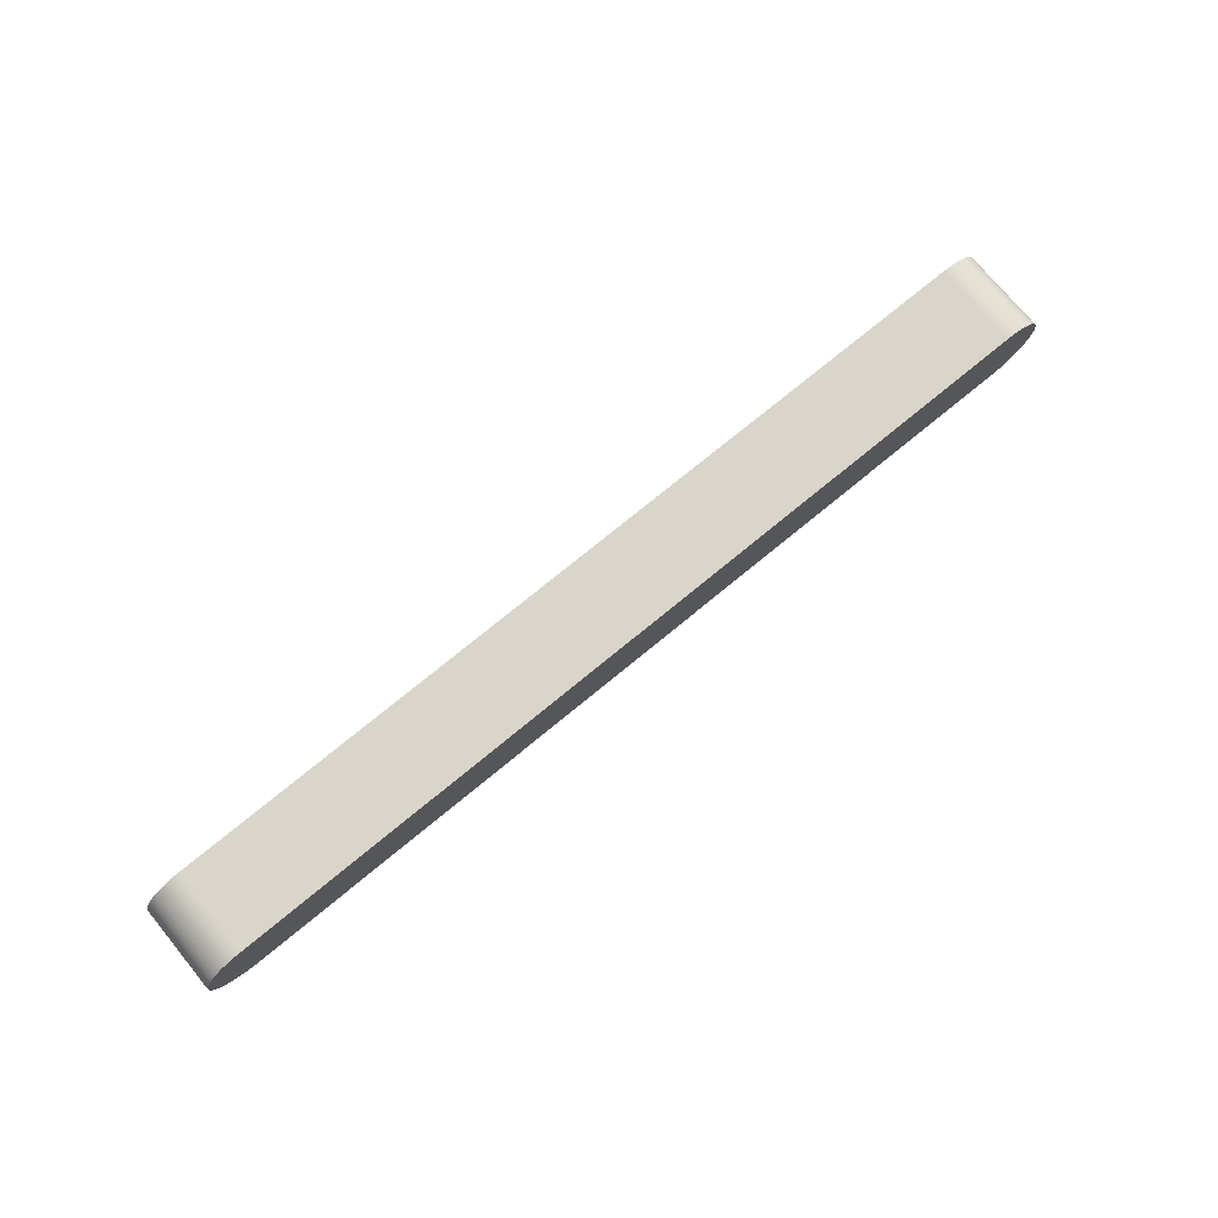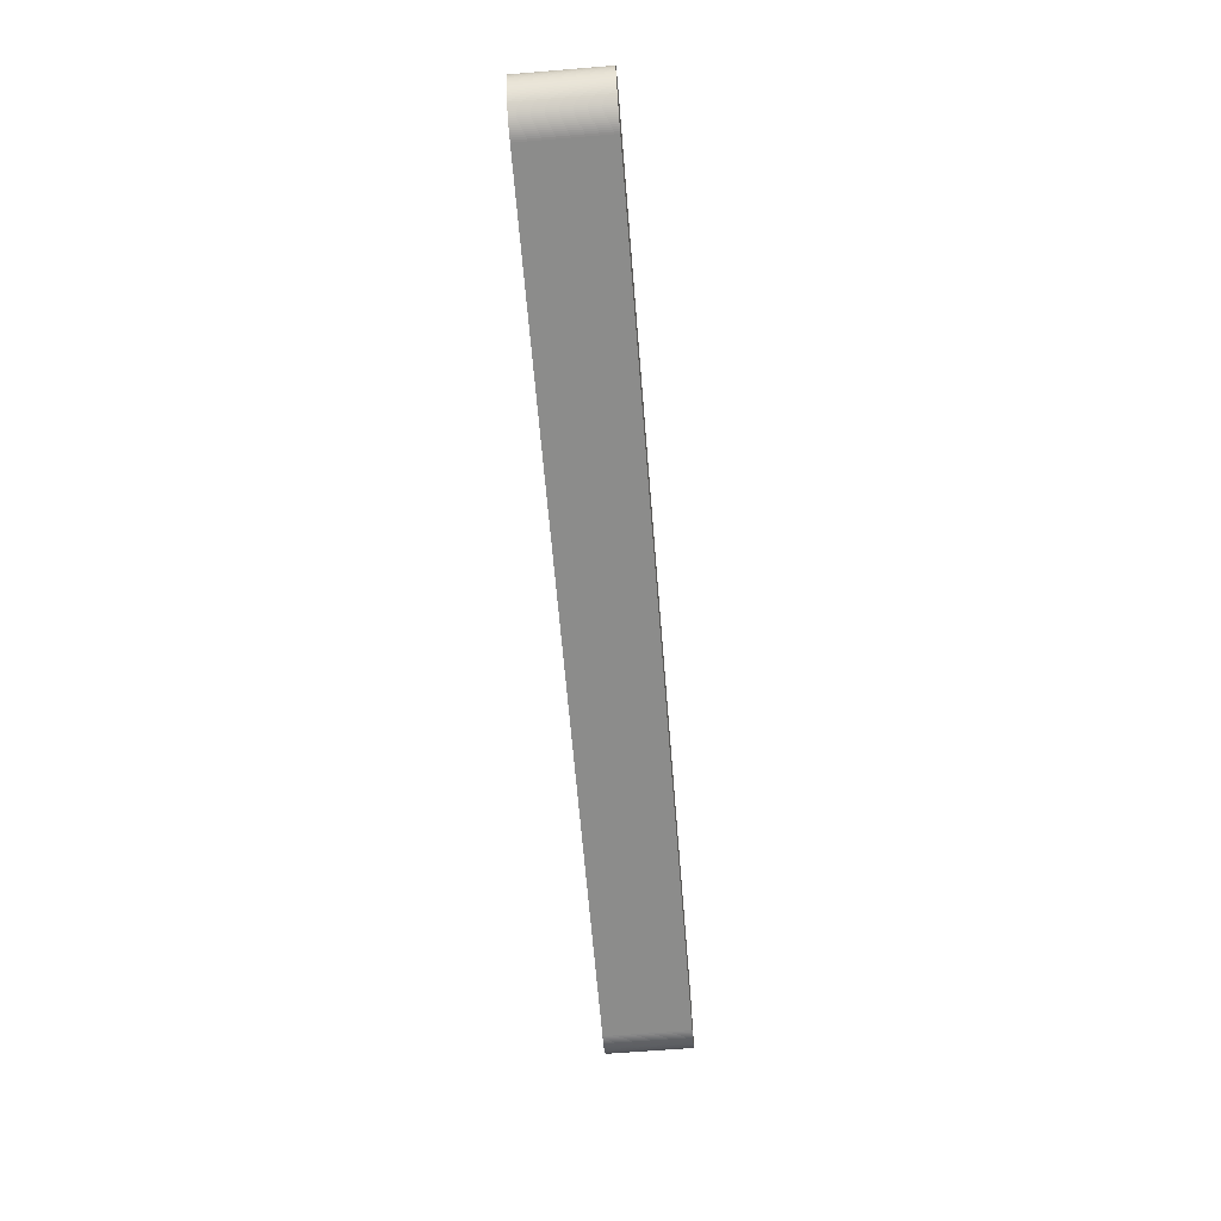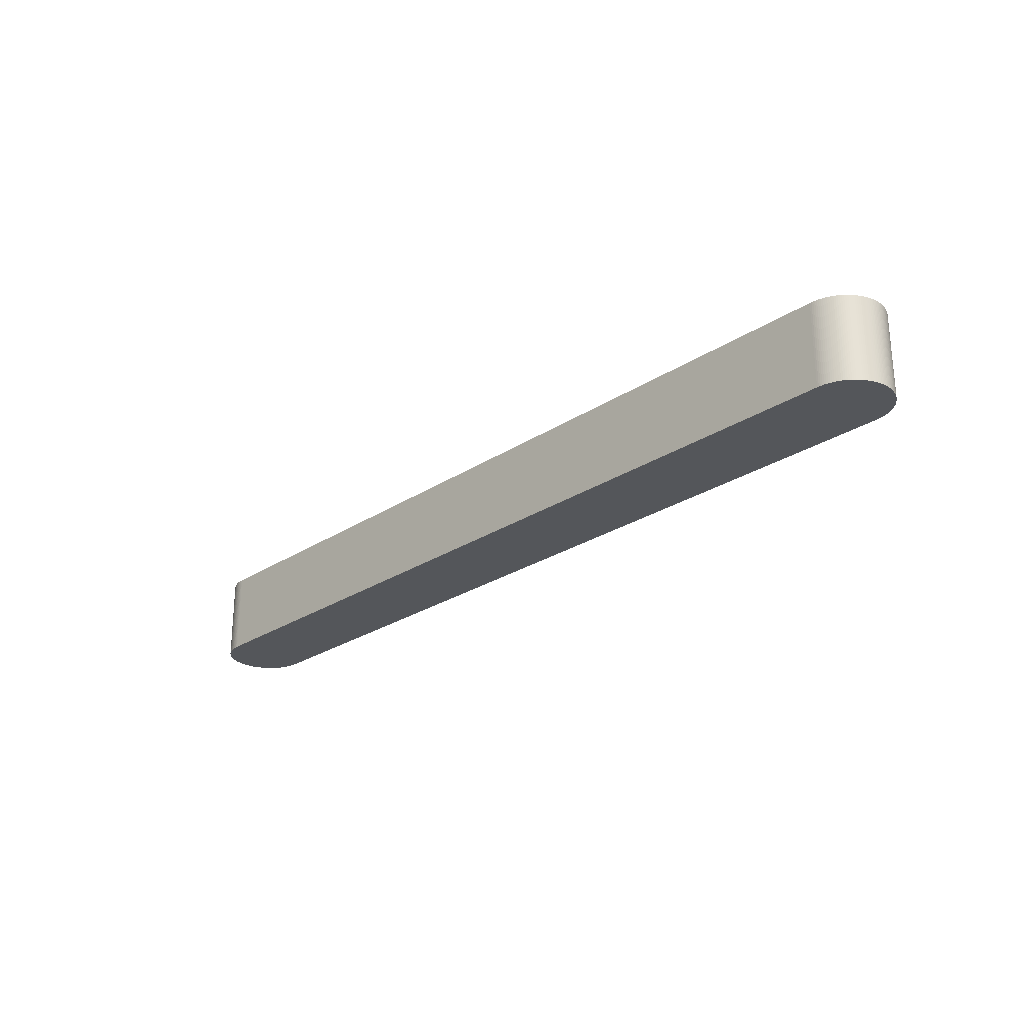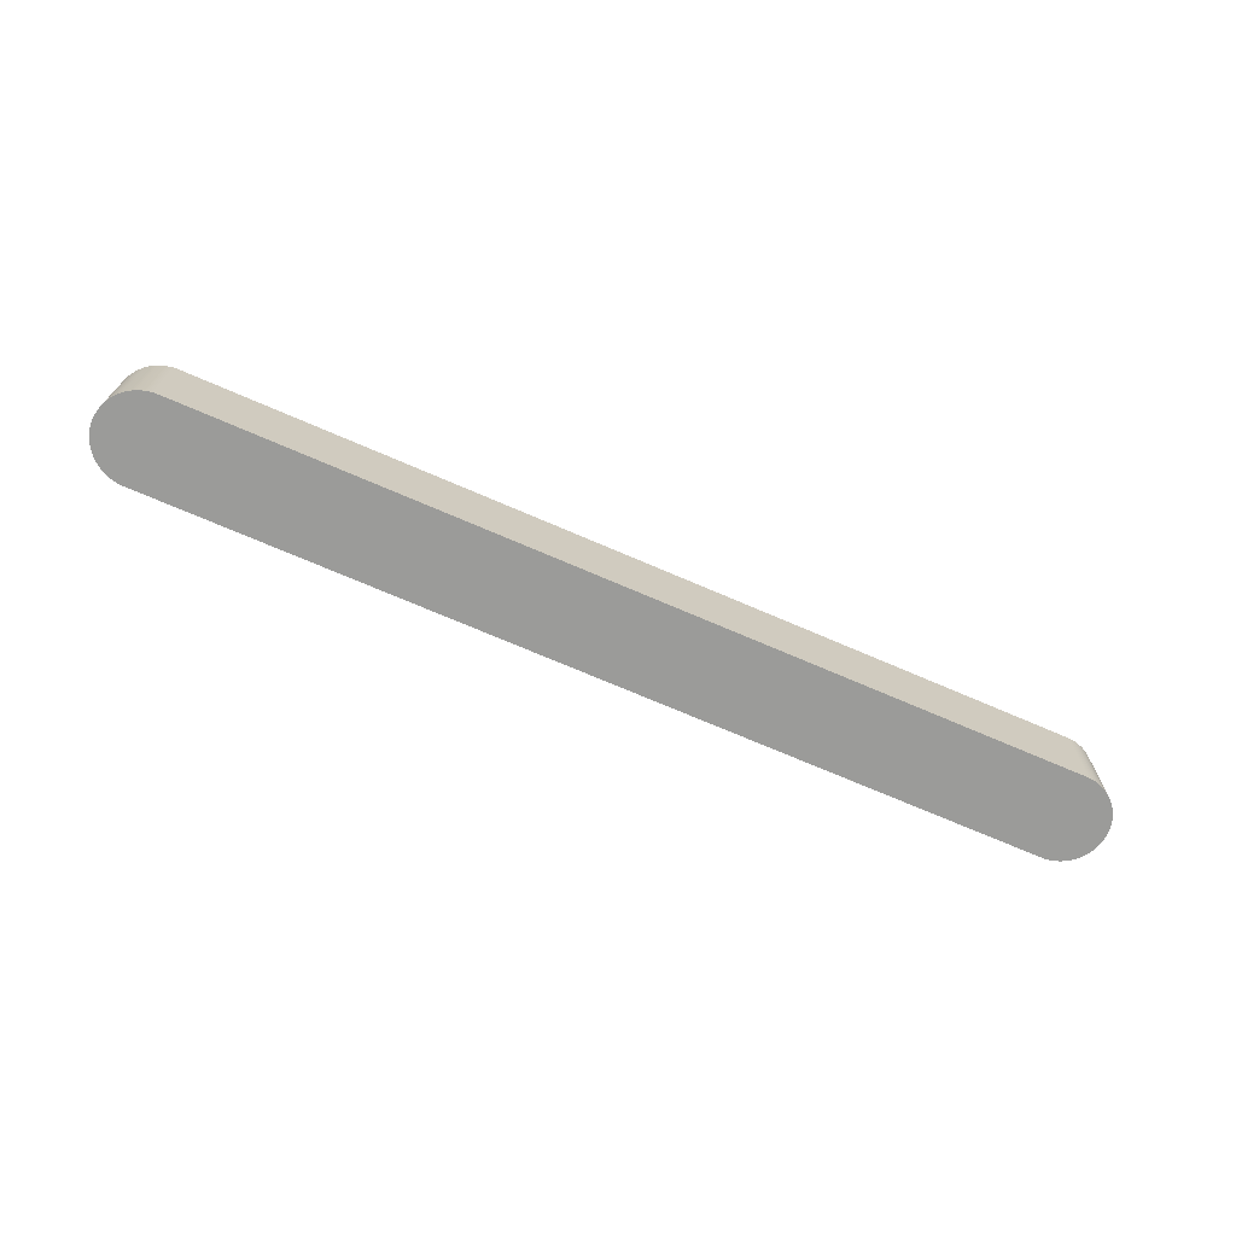
<metadata>
{"format":"obj","ext":"obj","renderer":"f3d","projection":"perspective","resolution":1024,"background":"white","views":[{"elev":74.3,"azim":-39.5,"up":"+Y"},{"elev":-64.1,"azim":-85.3,"up":"+Y"},{"elev":-25.5,"azim":-133.5,"up":"+Z"},{"elev":-69.6,"azim":-23.6,"up":"+Z"}]}
</metadata>
<code>
o ForearmConnector
v -1050 6.526 -150
v -1050 4.358 -150
v -1000 50 -150
v -1048 15.04 -150
v -1048 12.94 -150
v 39.67 30.44 -150
v 38.3 32.14 -150
v 0 -50 -150
v 36.86 33.78 -150
v -1042 -26.86 -150
v -1041 -28.68 -150
v -1040 -30.44 -150
v -1038 -32.14 -150
v 21.13 45.32 -150
v 19.13 46.19 -150
v 17.1 46.98 -150
v -1050 2.181 -150
v -1050 0 -150
v -1050 -2.181 -150
v -1037 -33.78 -150
v -1035 -35.36 -150
v -1034 -36.86 -150
v 25 -43.3 -150
v 26.86 -42.17 -150
v 49.95 -2.181 -150
v 46.98 -17.1 -150
v 47.69 -15.04 -150
v 46.98 17.1 -150
v 46.19 19.13 -150
v 43.3 25 -150
v 42.17 26.86 -150
v 40.96 28.68 -150
v 35.36 35.36 -150
v 33.78 36.86 -150
v 32.14 38.3 -150
v -1049 10.82 -150
v -1049 8.682 -150
v 28.68 -40.96 -150
v 30.44 -39.67 -150
v 32.14 -38.3 -150
v 33.78 -36.86 -150
v 35.36 -35.36 -150
v 36.86 -33.78 -150
v 38.3 -32.14 -150
v 39.67 -30.44 -150
v 40.96 -28.68 -150
v 44.35 -23.09 -150
v 45.32 -21.13 -150
v 46.19 -19.13 -150
v 50 -0 -150
v 49.95 2.181 -150
v 49.81 4.358 -150
v 45.32 21.13 -150
v 44.35 23.09 -150
v 30.44 39.67 -150
v 28.68 40.96 -150
v 26.86 42.17 -150
v 25 43.3 -150
v 23.09 44.35 -150
v -1038 32.14 -150
v -1040 30.44 -150
v -1041 28.68 -150
v -1042 26.86 -150
v -1050 -4.358 -150
v -1050 -6.526 -150
v -1049 -8.682 -150
v -1032 -38.3 -150
v -1030 -39.67 -150
v -1029 -40.96 -150
v 4.358 -49.81 -150
v 6.526 -49.57 -150
v 12.94 -48.3 -150
v 15.04 -47.69 -150
v 17.1 -46.98 -150
v 19.13 -46.19 -150
v 21.13 -45.32 -150
v 23.09 -44.35 -150
v 42.17 -26.86 -150
v 43.3 -25 -150
v -1017 46.98 -150
v -1019 46.19 -150
v -1007 49.57 -150
v -1043 25 -150
v -1044 23.09 -150
v -1045 21.13 -150
v -1046 19.13 -150
v -1047 17.1 -150
v -1049 -10.82 -150
v -1048 -12.94 -150
v -1048 -15.04 -150
v -1047 -17.1 -150
v -1046 -19.13 -150
v -1045 -21.13 -150
v -1044 -23.09 -150
v -1043 -25 -150
v -1027 -42.17 -150
v -1025 -43.3 -150
v -1023 -44.35 -150
v 8.682 -49.24 -150
v 10.82 -48.81 -150
v 49.24 -8.682 -150
v 48.81 -10.82 -150
v 48.3 -12.94 -150
v 49.57 -6.526 -150
v 49.81 -4.358 -150
v 49.57 6.526 -150
v 49.24 8.682 -150
v 48.81 10.82 -150
v 15.04 47.69 -150
v 12.94 48.3 -150
v 10.82 48.81 -150
v 8.682 49.24 -150
v 6.526 49.57 -150
v 4.358 49.81 -150
v -1025 43.3 -150
v -1004 49.81 -150
v -1002 49.95 -150
v -1027 42.17 -150
v -1029 40.96 -150
v -1030 39.67 -150
v -1032 38.3 -150
v -1034 36.86 -150
v -1035 35.36 -150
v -1037 33.78 -150
v -1021 -45.32 -150
v -1019 -46.19 -150
v -1017 -46.98 -150
v 2.181 -49.95 -150
v 48.3 12.94 -150
v 47.69 15.04 -150
v -1021 45.32 -150
v -1023 44.35 -150
v 2.181 49.95 -150
v 0 50 -150
v -1000 -50 -150
v -1002 -49.95 -150
v -1004 -49.81 -150
v -1009 49.24 -150
v -1011 48.81 -150
v -1015 47.69 -150
v -1013 48.3 -150
v -1015 -47.69 -150
v -1013 -48.3 -150
v -1011 -48.81 -150
v -1009 -49.24 -150
v -1007 -49.57 -150
v -1050 -6.526 -250
v -1050 -4.358 -250
v -1000 50 -250
v 40.96 28.68 -250
v 0 -50 -250
v 39.67 30.44 -250
v 38.3 32.14 -250
v -1034 -36.86 -250
v -1035 -35.36 -250
v -1037 -33.78 -250
v -1038 -32.14 -250
v 15.04 47.69 -250
v 17.1 46.98 -250
v 19.13 46.19 -250
v 21.13 45.32 -250
v 23.09 44.35 -250
v 33.78 36.86 -250
v 35.36 35.36 -250
v 36.86 33.78 -250
v 42.17 26.86 -250
v 43.3 25 -250
v 44.35 23.09 -250
v 46.98 17.1 -250
v 47.69 15.04 -250
v -1040 -30.44 -250
v -1041 -28.68 -250
v -1042 -26.86 -250
v -1048 -15.04 -250
v -1048 -12.94 -250
v -1000 -50 -250
v 0 50 -250
v 2.181 49.95 -250
v 45.32 21.13 -250
v 46.19 19.13 -250
v -1050 -2.181 -250
v -1050 0 -250
v -1050 2.181 -250
v 25 43.3 -250
v 26.86 42.17 -250
v 28.68 40.96 -250
v 30.44 39.67 -250
v 32.14 38.3 -250
v 49.95 -2.181 -250
v 46.98 -17.1 -250
v 46.19 -19.13 -250
v -1050 4.358 -250
v -1050 6.526 -250
v -1049 8.682 -250
v 49.24 8.682 -250
v 49.57 6.526 -250
v 49.81 4.358 -250
v 49.95 2.181 -250
v 45.32 -21.13 -250
v 44.35 -23.09 -250
v 43.3 -25 -250
v 39.67 -30.44 -250
v 38.3 -32.14 -250
v 36.86 -33.78 -250
v 35.36 -35.36 -250
v 33.78 -36.86 -250
v 32.14 -38.3 -250
v 30.44 -39.67 -250
v 28.68 -40.96 -250
v 26.86 -42.17 -250
v 25 -43.3 -250
v 23.09 -44.35 -250
v -1013 -48.3 -250
v -1015 -47.69 -250
v -1021 -45.32 -250
v -1023 -44.35 -250
v -1029 -40.96 -250
v -1030 -39.67 -250
v -1032 -38.3 -250
v -1043 -25 -250
v -1044 -23.09 -250
v -1045 -21.13 -250
v -1046 -19.13 -250
v -1047 -17.1 -250
v -1049 -10.82 -250
v -1049 -8.682 -250
v -1042 26.86 -250
v -1041 28.68 -250
v -1040 30.44 -250
v -1038 32.14 -250
v 4.358 49.81 -250
v 6.526 49.57 -250
v 8.682 49.24 -250
v 10.82 48.81 -250
v 12.94 48.3 -250
v 48.3 12.94 -250
v 48.81 10.82 -250
v 42.17 -26.86 -250
v 40.96 -28.68 -250
v 21.13 -45.32 -250
v 19.13 -46.19 -250
v 17.1 -46.98 -250
v 15.04 -47.69 -250
v 12.94 -48.3 -250
v 10.82 -48.81 -250
v -1025 -43.3 -250
v -1027 -42.17 -250
v -1049 10.82 -250
v -1048 12.94 -250
v -1048 15.04 -250
v 47.69 -15.04 -250
v 49.81 -4.358 -250
v 49.57 -6.526 -250
v 49.24 -8.682 -250
v 48.81 -10.82 -250
v 48.3 -12.94 -250
v 8.682 -49.24 -250
v 6.526 -49.57 -250
v 4.358 -49.81 -250
v -1002 -49.95 -250
v -1004 -49.81 -250
v -1007 -49.57 -250
v -1017 -46.98 -250
v -1019 -46.19 -250
v -1047 17.1 -250
v -1046 19.13 -250
v -1045 21.13 -250
v -1044 23.09 -250
v -1043 25 -250
v -1037 33.78 -250
v -1035 35.36 -250
v -1034 36.86 -250
v -1032 38.3 -250
v -1030 39.67 -250
v -1029 40.96 -250
v 50 -0 -250
v 2.181 -49.95 -250
v -1027 42.17 -250
v -1025 43.3 -250
v -1002 49.95 -250
v -1004 49.81 -250
v -1009 -49.24 -250
v -1011 -48.81 -250
v -1007 49.57 -250
v -1023 44.35 -250
v -1021 45.32 -250
v -1013 48.3 -250
v -1011 48.81 -250
v -1015 47.69 -250
v -1017 46.98 -250
v -1019 46.19 -250
v -1009 49.24 -250
f 1 2 3
f 4 5 3
f 6 7 8
f 7 9 8
f 10 11 3
f 11 12 3
f 3 12 13
f 14 15 8
f 15 16 8
f 2 17 3
f 17 18 3
f 3 18 19
f 13 20 3
f 20 21 3
f 3 21 22
f 23 24 25
f 25 26 27
f 8 28 29
f 30 31 8
f 31 32 8
f 8 32 6
f 9 33 8
f 33 34 8
f 8 34 35
f 5 36 3
f 36 37 3
f 3 37 1
f 24 38 25
f 38 39 25
f 25 39 40
f 40 41 25
f 41 42 25
f 25 42 43
f 43 44 25
f 44 45 25
f 25 45 46
f 47 48 25
f 48 49 25
f 25 49 26
f 50 51 8
f 51 52 8
f 29 53 8
f 53 54 8
f 8 54 30
f 35 55 8
f 55 56 8
f 8 56 57
f 57 58 8
f 58 59 8
f 8 59 14
f 60 61 3
f 61 62 3
f 3 62 63
f 19 64 3
f 64 65 3
f 3 65 66
f 22 67 3
f 67 68 3
f 3 68 69
f 70 71 25
f 72 73 25
f 73 74 25
f 25 74 75
f 75 76 25
f 76 77 25
f 25 77 23
f 46 78 25
f 78 79 25
f 25 79 47
f 80 81 82
f 63 83 3
f 83 84 3
f 3 84 85
f 85 86 3
f 86 87 3
f 3 87 4
f 66 88 3
f 88 89 3
f 3 89 90
f 90 91 3
f 91 92 3
f 3 92 93
f 93 94 3
f 94 95 3
f 3 95 10
f 69 96 3
f 96 97 3
f 3 97 98
f 71 99 25
f 99 100 25
f 25 100 72
f 101 27 102
f 27 103 102
f 101 104 27
f 104 105 27
f 27 105 25
f 52 106 8
f 106 107 8
f 8 107 108
f 16 109 8
f 109 110 8
f 8 110 111
f 111 112 8
f 112 113 8
f 8 113 114
f 82 115 116
f 115 117 116
f 117 115 3
f 115 118 3
f 3 118 119
f 119 120 3
f 120 121 3
f 3 121 122
f 122 123 3
f 123 124 3
f 3 124 60
f 98 125 3
f 125 126 3
f 3 126 127
f 50 8 25
f 8 128 25
f 25 128 70
f 108 129 8
f 129 130 8
f 8 130 28
f 81 131 82
f 131 132 82
f 82 132 115
f 114 133 8
f 133 134 8
f 8 134 135
f 134 3 135
f 135 3 136
f 3 137 136
f 82 138 80
f 138 139 80
f 80 139 140
f 139 141 140
f 127 142 3
f 142 143 3
f 3 143 144
f 144 145 3
f 145 146 3
f 3 146 137
f 147 148 149
f 150 151 152
f 151 153 152
f 154 155 149
f 155 156 149
f 149 156 157
f 151 158 159
f 159 160 151
f 160 161 151
f 151 161 162
f 163 164 151
f 164 165 151
f 151 165 153
f 150 166 151
f 166 167 151
f 151 167 168
f 151 169 170
f 157 171 149
f 171 172 149
f 149 172 173
f 174 175 149
f 176 149 151
f 149 177 151
f 151 177 178
f 168 179 151
f 179 180 151
f 151 180 169
f 148 181 149
f 181 182 149
f 149 182 183
f 162 184 151
f 184 185 151
f 151 185 186
f 186 187 151
f 187 188 151
f 151 188 163
f 189 190 191
f 183 192 149
f 192 193 149
f 149 193 194
f 195 196 151
f 196 197 151
f 151 197 198
f 191 199 189
f 199 200 189
f 189 200 201
f 189 202 203
f 203 204 189
f 204 205 189
f 189 205 206
f 206 207 189
f 207 208 189
f 189 208 209
f 209 210 189
f 210 211 189
f 189 211 212
f 213 214 149
f 149 215 216
f 217 218 149
f 218 219 149
f 149 219 154
f 173 220 149
f 220 221 149
f 149 221 222
f 222 223 149
f 223 224 149
f 149 224 174
f 175 225 149
f 225 226 149
f 149 226 147
f 227 228 149
f 228 229 149
f 149 229 230
f 178 231 151
f 231 232 151
f 151 232 233
f 233 234 151
f 234 235 151
f 151 235 158
f 170 236 151
f 236 237 151
f 151 237 195
f 201 238 189
f 238 239 189
f 189 239 202
f 212 240 189
f 240 241 189
f 189 241 242
f 242 243 189
f 243 244 189
f 189 244 245
f 216 246 149
f 246 247 149
f 149 247 217
f 194 248 149
f 248 249 149
f 149 249 250
f 190 189 251
f 189 252 251
f 251 252 253
f 253 254 251
f 254 255 251
f 251 255 256
f 245 257 189
f 257 258 189
f 189 258 259
f 176 260 149
f 260 261 149
f 149 261 262
f 214 263 149
f 263 264 149
f 149 264 215
f 250 265 149
f 265 266 149
f 149 266 267
f 267 268 149
f 268 269 149
f 149 269 227
f 230 270 149
f 270 271 149
f 149 271 272
f 272 273 149
f 273 274 149
f 149 274 275
f 198 276 151
f 276 189 151
f 151 189 277
f 189 259 277
f 275 278 149
f 278 279 149
f 149 279 280
f 279 281 280
f 262 282 149
f 282 283 149
f 149 283 213
f 281 279 284
f 279 285 284
f 284 285 286
f 287 288 289
f 288 290 289
f 286 291 284
f 291 290 284
f 284 290 292
f 290 288 292
f 177 134 133
f 177 133 178
f 133 114 178
f 178 114 231
f 114 113 231
f 231 113 232
f 113 112 232
f 232 112 233
f 112 111 233
f 233 111 234
f 111 110 234
f 234 110 235
f 110 109 235
f 235 109 158
f 109 16 158
f 158 16 159
f 16 15 159
f 159 15 160
f 15 14 160
f 160 14 161
f 14 59 161
f 161 59 162
f 59 58 162
f 162 58 184
f 58 57 184
f 184 57 185
f 57 56 185
f 185 56 186
f 56 55 186
f 186 55 187
f 55 35 187
f 187 35 188
f 35 34 188
f 188 34 163
f 34 33 163
f 163 33 164
f 33 9 164
f 164 9 165
f 9 7 165
f 165 7 153
f 7 6 153
f 153 6 152
f 6 32 152
f 152 32 150
f 32 31 150
f 150 31 166
f 31 30 166
f 166 30 167
f 30 54 167
f 167 54 168
f 54 53 168
f 168 53 179
f 53 29 179
f 179 29 180
f 29 28 180
f 180 28 169
f 28 130 169
f 169 130 170
f 130 129 170
f 170 129 236
f 129 108 236
f 236 108 237
f 108 107 237
f 237 107 195
f 107 106 195
f 195 106 196
f 106 52 196
f 196 52 197
f 52 51 197
f 197 51 198
f 51 50 198
f 198 50 276
f 50 25 276
f 276 25 189
f 25 105 189
f 189 105 252
f 105 104 252
f 252 104 253
f 104 101 253
f 253 101 254
f 101 102 254
f 254 102 255
f 102 103 255
f 255 103 256
f 103 27 256
f 256 27 251
f 27 26 251
f 251 26 190
f 26 49 190
f 190 49 191
f 49 48 191
f 191 48 199
f 48 47 199
f 199 47 200
f 47 79 200
f 200 79 201
f 79 78 201
f 201 78 238
f 78 46 238
f 238 46 239
f 46 45 239
f 239 45 202
f 45 44 202
f 202 44 203
f 44 43 203
f 203 43 204
f 43 42 204
f 204 42 205
f 42 41 205
f 205 41 206
f 41 40 206
f 206 40 207
f 40 39 207
f 207 39 208
f 39 38 208
f 208 38 209
f 38 24 209
f 209 24 210
f 24 23 210
f 210 23 211
f 23 77 211
f 211 77 212
f 77 76 212
f 212 76 240
f 76 75 240
f 240 75 241
f 75 74 241
f 241 74 242
f 74 73 242
f 242 73 243
f 73 72 243
f 243 72 244
f 72 100 244
f 244 100 245
f 100 99 245
f 245 99 257
f 99 71 257
f 257 71 258
f 71 70 258
f 258 70 259
f 70 128 259
f 259 128 277
f 128 8 277
f 277 8 151
f 176 151 135
f 151 8 135
f 177 149 134
f 149 3 134
f 176 135 136
f 176 136 260
f 136 137 260
f 260 137 261
f 137 146 261
f 261 146 262
f 146 145 262
f 262 145 282
f 145 144 282
f 282 144 283
f 144 143 283
f 283 143 213
f 143 142 213
f 213 142 214
f 142 127 214
f 214 127 263
f 127 126 263
f 263 126 264
f 126 125 264
f 264 125 215
f 125 98 215
f 215 98 216
f 98 97 216
f 216 97 246
f 97 96 246
f 246 96 247
f 96 69 247
f 247 69 217
f 69 68 217
f 217 68 218
f 68 67 218
f 218 67 219
f 67 22 219
f 219 22 154
f 22 21 154
f 154 21 155
f 21 20 155
f 155 20 156
f 20 13 156
f 156 13 157
f 13 12 157
f 157 12 171
f 12 11 171
f 171 11 172
f 11 10 172
f 172 10 173
f 10 95 173
f 173 95 220
f 95 94 220
f 220 94 221
f 94 93 221
f 221 93 222
f 93 92 222
f 222 92 223
f 92 91 223
f 223 91 224
f 91 90 224
f 224 90 174
f 90 89 174
f 174 89 175
f 89 88 175
f 175 88 225
f 88 66 225
f 225 66 226
f 66 65 226
f 226 65 147
f 65 64 147
f 147 64 148
f 64 19 148
f 148 19 181
f 19 18 181
f 181 18 182
f 18 17 182
f 182 17 183
f 17 2 183
f 183 2 192
f 2 1 192
f 192 1 193
f 1 37 193
f 193 37 194
f 37 36 194
f 194 36 248
f 36 5 248
f 248 5 249
f 5 4 249
f 249 4 250
f 4 87 250
f 250 87 265
f 87 86 265
f 265 86 266
f 86 85 266
f 266 85 267
f 85 84 267
f 267 84 268
f 84 83 268
f 268 83 269
f 83 63 269
f 269 63 227
f 63 62 227
f 227 62 228
f 62 61 228
f 228 61 229
f 61 60 229
f 229 60 230
f 60 124 230
f 230 124 270
f 124 123 270
f 270 123 271
f 123 122 271
f 271 122 272
f 122 121 272
f 272 121 273
f 121 120 273
f 273 120 274
f 120 119 274
f 274 119 275
f 119 118 275
f 275 118 278
f 118 115 278
f 278 115 279
f 115 132 279
f 279 132 285
f 132 131 285
f 285 131 286
f 131 81 286
f 286 81 291
f 81 80 291
f 291 80 290
f 80 140 290
f 290 140 289
f 140 141 289
f 289 141 287
f 141 139 287
f 287 139 288
f 139 138 288
f 288 138 292
f 138 82 292
f 292 82 284
f 82 116 284
f 284 116 281
f 116 117 281
f 281 117 280
f 117 3 280
f 280 3 149

</code>
